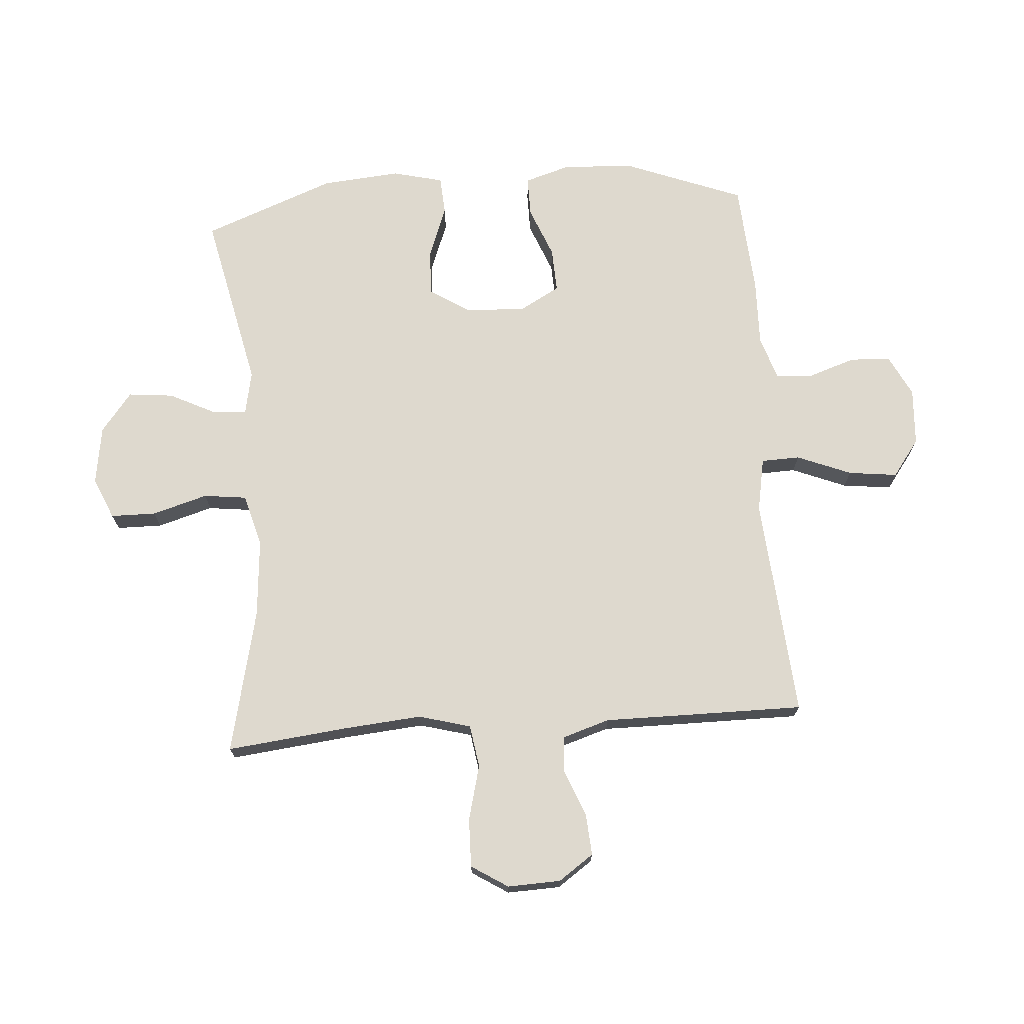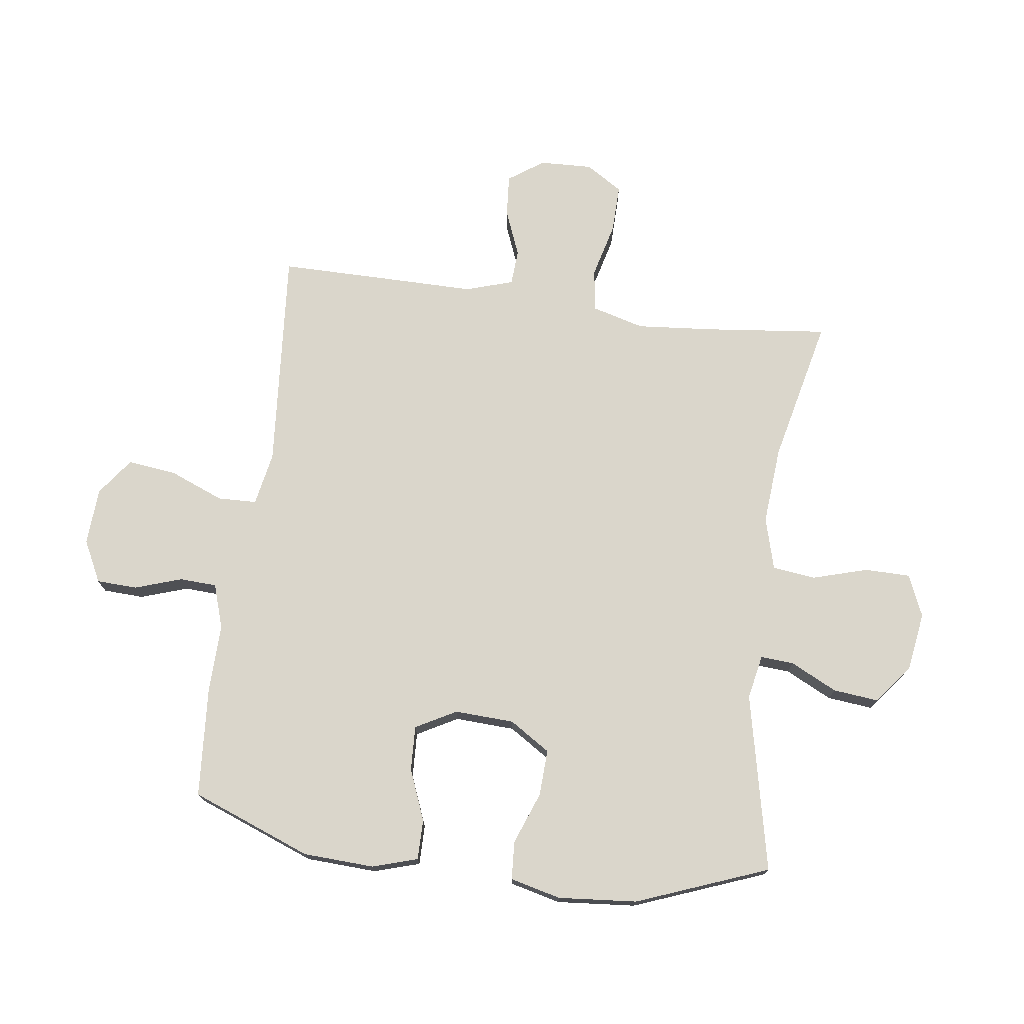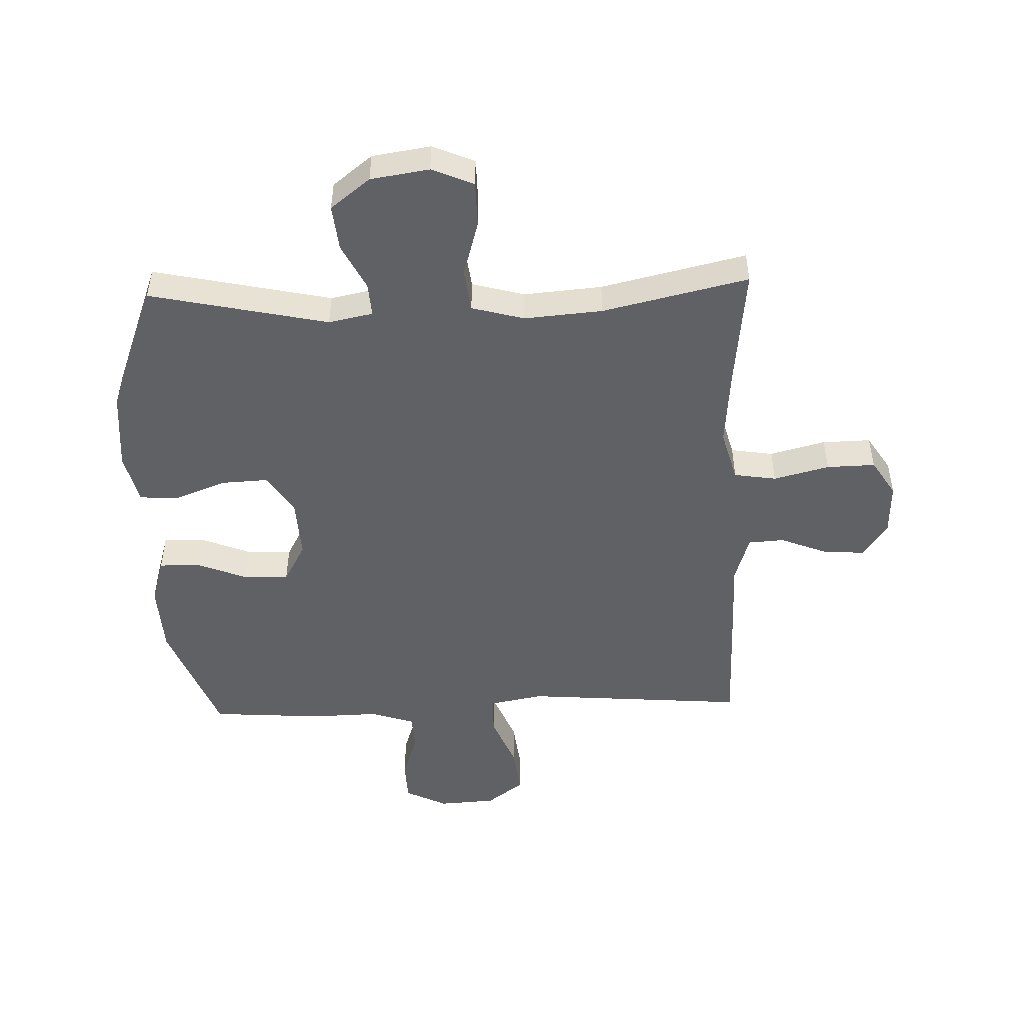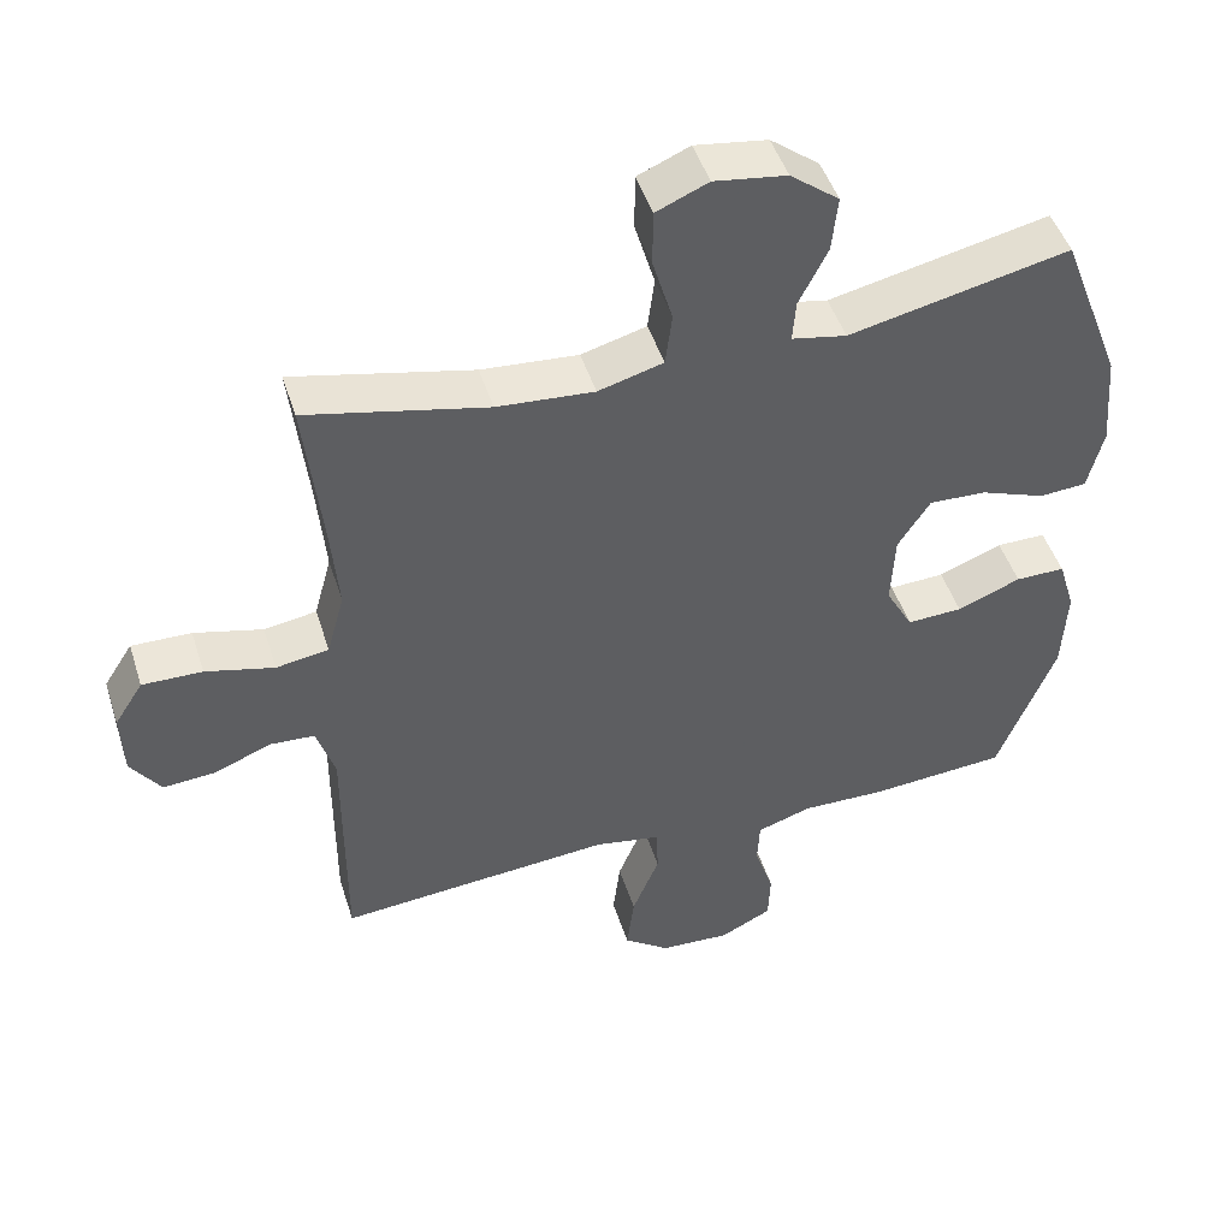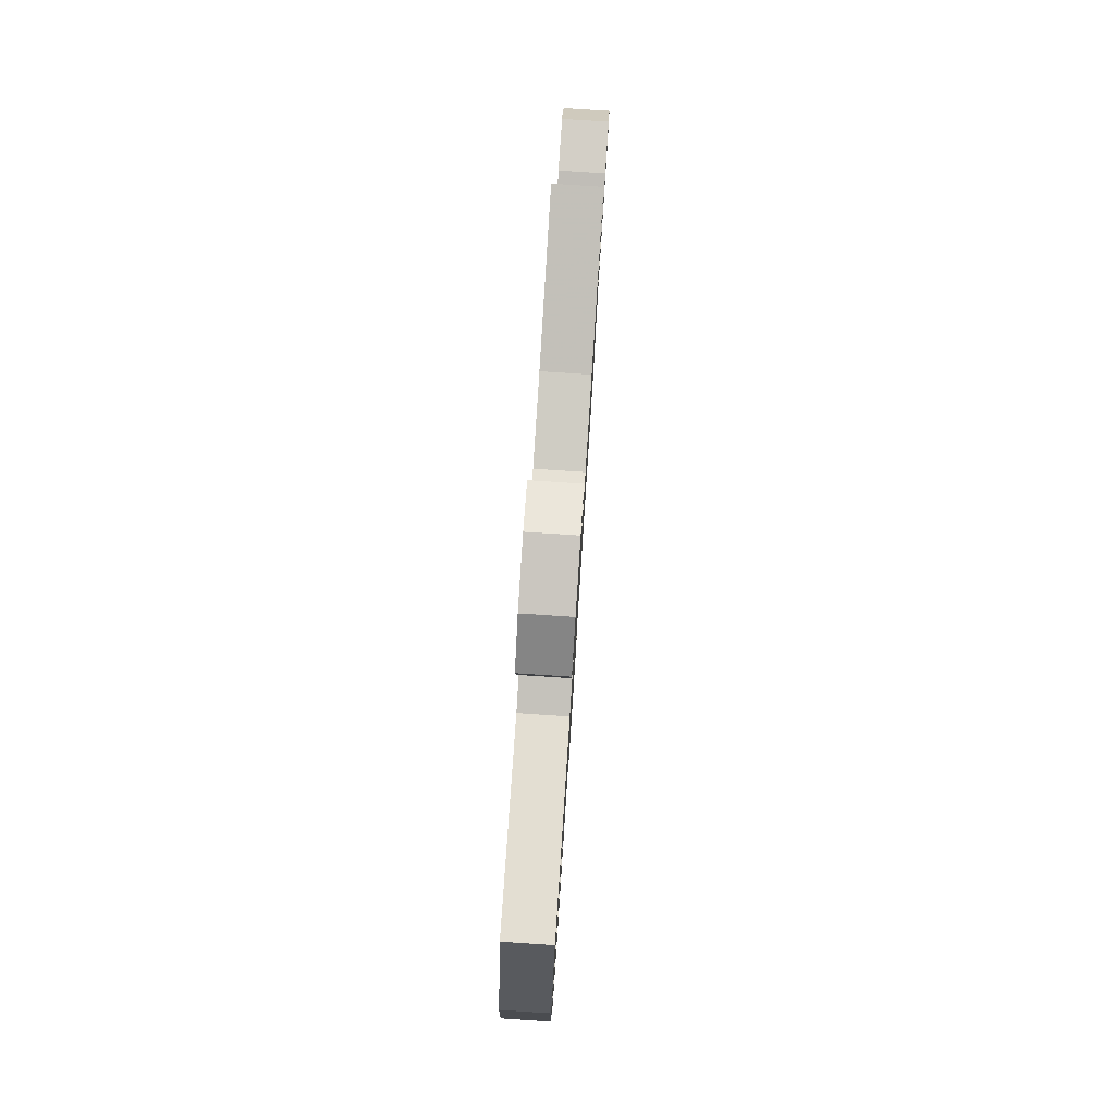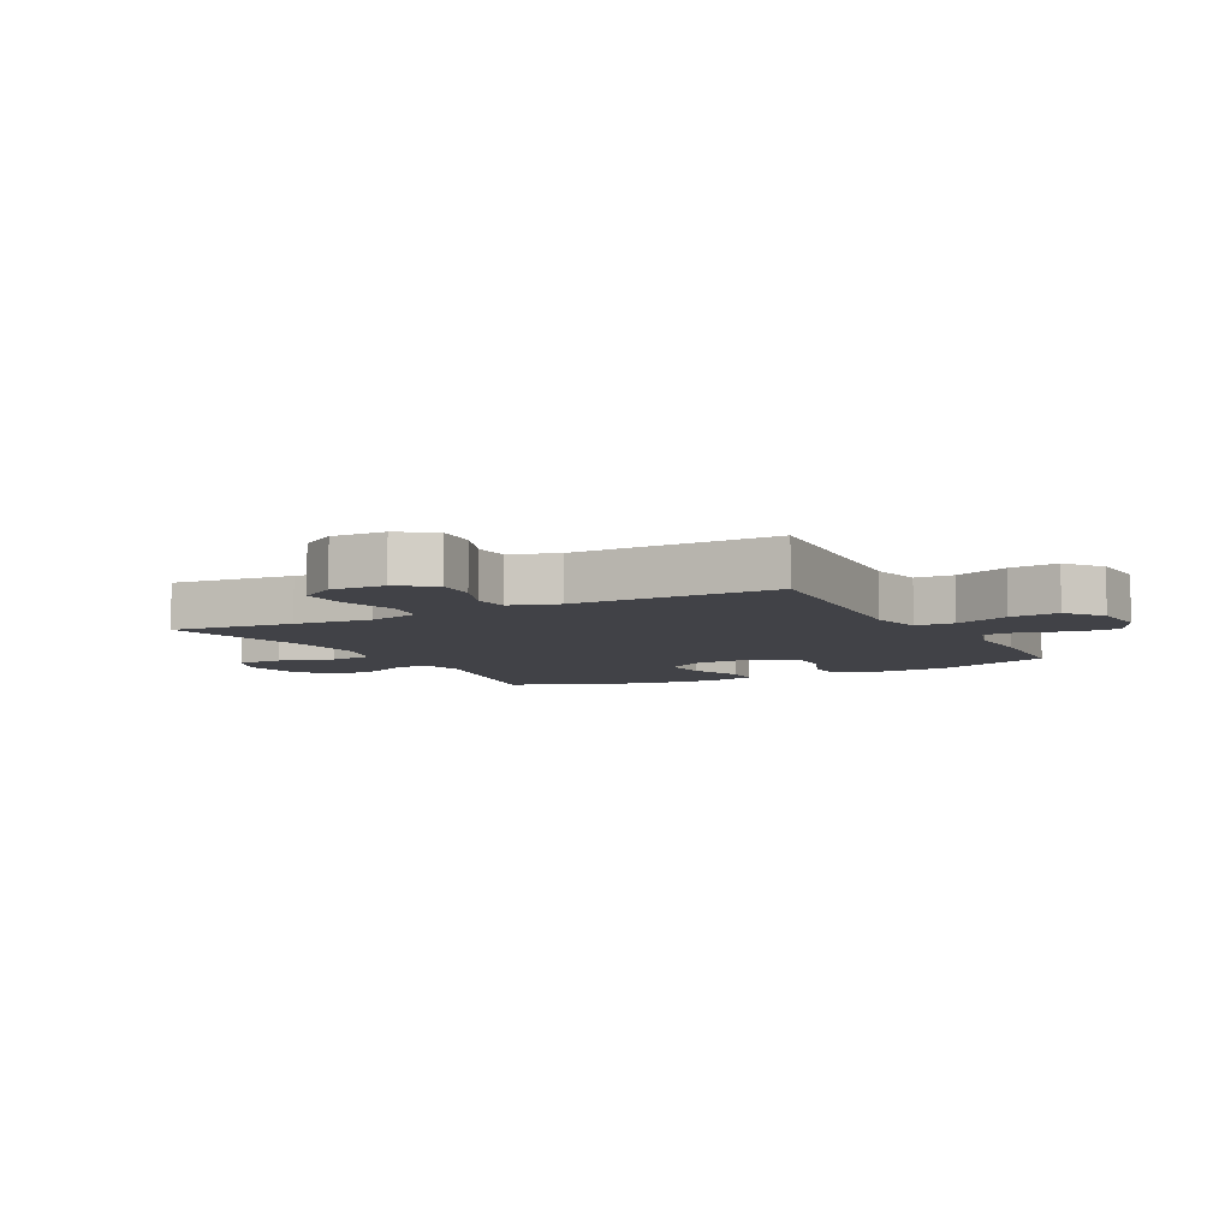
<metadata>
{"format":"obj","ext":"obj","renderer":"f3d","projection":"perspective","resolution":1024,"background":"white","views":[{"elev":71.6,"azim":85.7,"up":"+Y"},{"elev":74.0,"azim":-82.5,"up":"+Y"},{"elev":-49.2,"azim":1.9,"up":"+Y"},{"elev":47.6,"azim":162.5,"up":"+Z"},{"elev":79.9,"azim":-86.3,"up":"+Z"},{"elev":-6.8,"azim":118.0,"up":"+Y"}]}
</metadata>
<code>
v 0.5 0.07 -0.5
v 0.128 0.07 -0.471
v 0.038 0.07 -0.488
v 0.036 0.07 -0.553
v 0.073 0.07 -0.644
v 0.083 0.07 -0.726
v 0.021 0.07 -0.772
v -0.075 0.07 -0.778
v -0.145 0.07 -0.743
v -0.148 0.07 -0.675
v -0.122 0.07 -0.596
v -0.125 0.07 -0.534
v -0.199 0.07 -0.51
v -0.313 0.07 -0.513
v -0.5 0.07 -0.5
v -0.578 0.07 -0.299
v -0.584 0.07 -0.18
v -0.561 0.07 -0.104
v -0.494 0.07 -0.104
v -0.408 0.07 -0.138
v -0.333 0.07 -0.141
v -0.296 0.07 -0.073
v -0.301 0.07 0.027
v -0.345 0.07 0.095
v -0.423 0.07 0.091
v -0.51 0.07 0.058
v -0.574 0.07 0.062
v -0.595 0.07 0.147
v -0.584 0.07 0.279
v -0.5 0.07 0.5
v -0.202 0.07 0.436
v -0.128 0.07 0.451
v -0.132 0.07 0.507
v -0.171 0.07 0.585
v -0.179 0.07 0.661
v -0.113 0.07 0.713
v -0.015 0.07 0.728
v 0.055 0.07 0.698
v 0.056 0.07 0.622
v 0.029 0.07 0.529
v 0.038 0.07 0.457
v 0.126 0.07 0.433
v 0.257 0.07 0.444
v 0.5 0.07 0.5
v 0.478 0.07 0.296
v 0.467 0.07 0.166
v 0.491 0.07 0.079
v 0.562 0.07 0.068
v 0.655 0.07 0.092
v 0.736 0.07 0.094
v 0.775 0.07 0.033
v 0.772 0.07 -0.056
v 0.731 0.07 -0.115
v 0.661 0.07 -0.11
v 0.583 0.07 -0.079
v 0.523 0.07 -0.083
v 0.498 0.07 -0.163
v 0.499 0.07 -0.285
v 0.5 0 -0.5
v 0.128 0 -0.471
v 0.038 0 -0.488
v 0.036 0 -0.553
v 0.073 0 -0.644
v 0.083 0 -0.726
v 0.021 0 -0.772
v -0.075 0 -0.778
v -0.145 0 -0.743
v -0.148 0 -0.675
v -0.122 0 -0.596
v -0.125 0 -0.534
v -0.199 0 -0.51
v -0.313 0 -0.513
v -0.5 0 -0.5
v -0.578 0 -0.299
v -0.584 0 -0.18
v -0.561 0 -0.104
v -0.494 0 -0.104
v -0.408 0 -0.138
v -0.333 0 -0.141
v -0.296 0 -0.073
v -0.301 0 0.027
v -0.345 0 0.095
v -0.423 0 0.091
v -0.51 0 0.058
v -0.574 0 0.062
v -0.595 0 0.147
v -0.584 0 0.279
v -0.5 0 0.5
v -0.202 0 0.436
v -0.128 0 0.451
v -0.132 0 0.507
v -0.171 0 0.585
v -0.179 0 0.661
v -0.113 0 0.713
v -0.015 0 0.728
v 0.055 0 0.698
v 0.056 0 0.622
v 0.029 0 0.529
v 0.038 0 0.457
v 0.126 0 0.433
v 0.257 0 0.444
v 0.5 0 0.5
v 0.478 0 0.296
v 0.467 0 0.166
v 0.491 0 0.079
v 0.562 0 0.068
v 0.655 0 0.092
v 0.736 0 0.094
v 0.775 0 0.033
v 0.772 0 -0.056
v 0.731 0 -0.115
v 0.661 0 -0.11
v 0.583 0 -0.079
v 0.523 0 -0.083
v 0.498 0 -0.163
v 0.499 0 -0.285
f 57 58 1 2
f 56 57 2 3
f 53 54 55
f 52 53 55
f 51 52 55
f 50 51 55
f 49 50 55
f 48 49 55
f 47 48 55 56
f 46 47 56 3
f 43 44 45
f 45 46 3
f 43 45 3
f 42 43 3
f 38 39 40
f 37 38 40
f 36 37 40
f 35 36 40
f 34 35 40
f 33 34 40
f 32 33 40 41
f 41 42 3
f 32 41 3
f 31 32 3
f 29 30 31
f 28 29 31
f 27 28 31
f 26 27 31
f 25 26 31
f 18 19 20
f 17 18 20
f 16 17 20
f 15 16 20
f 14 15 20
f 13 14 20
f 12 13 20 21
f 9 10 11
f 8 9 11
f 7 8 11
f 6 7 11
f 5 6 11
f 4 5 11
f 4 11 12
f 12 21 22
f 4 12 22
f 3 4 22
f 24 25 31
f 23 24 31 3
f 3 22 23
f 60 59 116 115
f 61 60 115 114
f 113 112 111
f 113 111 110
f 113 110 109
f 113 109 108
f 113 108 107
f 113 107 106
f 114 113 106 105
f 61 114 105 104
f 103 102 101
f 61 104 103
f 61 103 101
f 61 101 100
f 98 97 96
f 98 96 95
f 98 95 94
f 98 94 93
f 98 93 92
f 98 92 91
f 99 98 91 90
f 61 100 99
f 61 99 90
f 61 90 89
f 89 88 87
f 89 87 86
f 89 86 85
f 89 85 84
f 89 84 83
f 78 77 76
f 78 76 75
f 78 75 74
f 78 74 73
f 78 73 72
f 78 72 71
f 79 78 71 70
f 69 68 67
f 69 67 66
f 69 66 65
f 69 65 64
f 69 64 63
f 69 63 62
f 70 69 62
f 80 79 70
f 80 70 62
f 80 62 61
f 89 83 82
f 61 89 82 81
f 81 80 61
f 1 59 60 2
f 2 60 61 3
f 3 61 62 4
f 4 62 63 5
f 5 63 64 6
f 6 64 65 7
f 7 65 66 8
f 8 66 67 9
f 9 67 68 10
f 10 68 69 11
f 11 69 70 12
f 12 70 71 13
f 13 71 72 14
f 14 72 73 15
f 15 73 74 16
f 16 74 75 17
f 17 75 76 18
f 18 76 77 19
f 19 77 78 20
f 20 78 79 21
f 21 79 80 22
f 22 80 81 23
f 23 81 82 24
f 24 82 83 25
f 25 83 84 26
f 26 84 85 27
f 27 85 86 28
f 28 86 87 29
f 29 87 88 30
f 30 88 89 31
f 31 89 90 32
f 32 90 91 33
f 33 91 92 34
f 34 92 93 35
f 35 93 94 36
f 36 94 95 37
f 37 95 96 38
f 38 96 97 39
f 39 97 98 40
f 40 98 99 41
f 41 99 100 42
f 42 100 101 43
f 43 101 102 44
f 44 102 103 45
f 45 103 104 46
f 46 104 105 47
f 47 105 106 48
f 48 106 107 49
f 49 107 108 50
f 50 108 109 51
f 51 109 110 52
f 52 110 111 53
f 53 111 112 54
f 54 112 113 55
f 55 113 114 56
f 56 114 115 57
f 57 115 116 58
f 58 116 59 1

</code>
